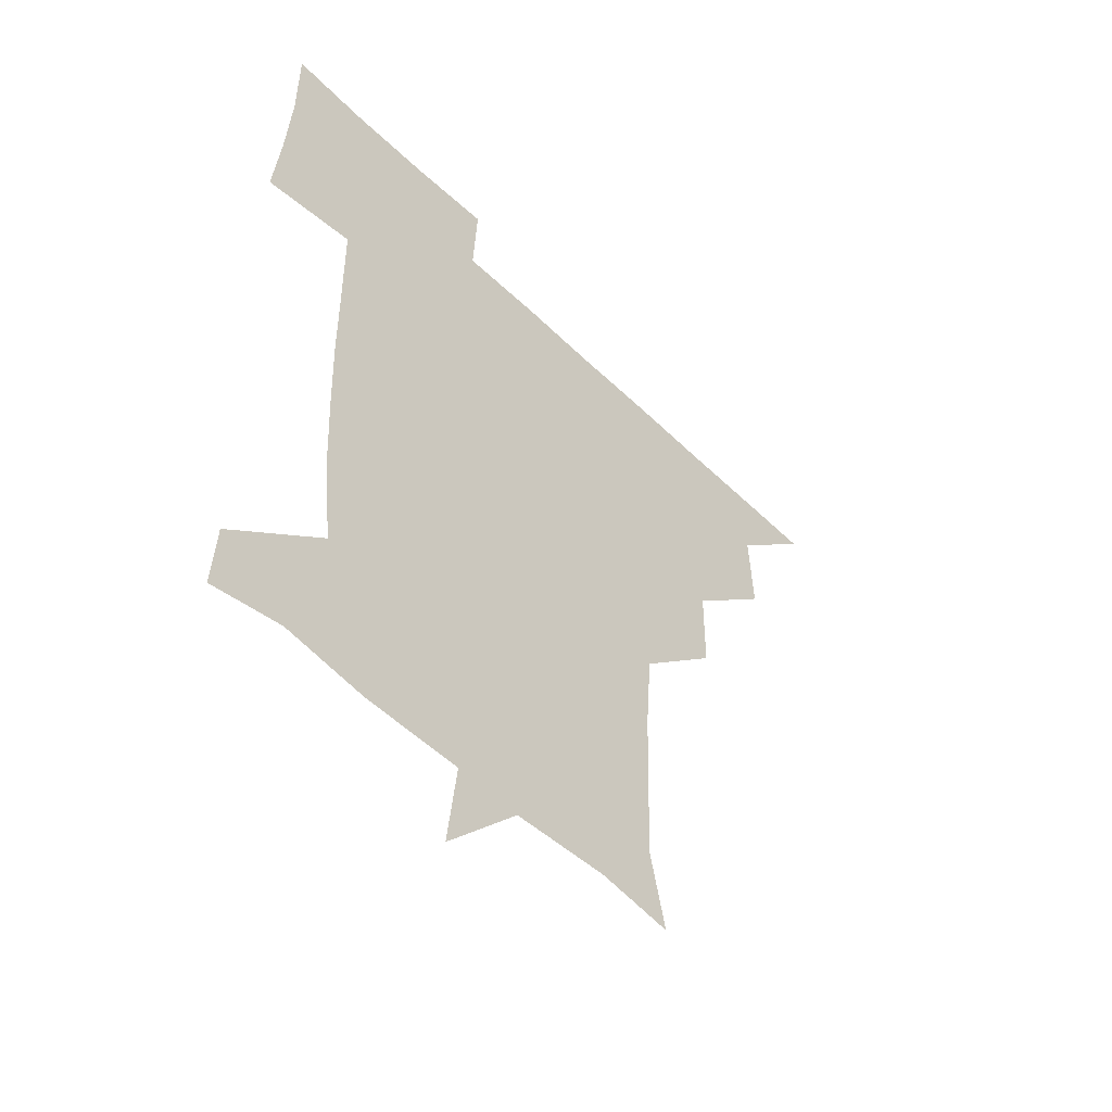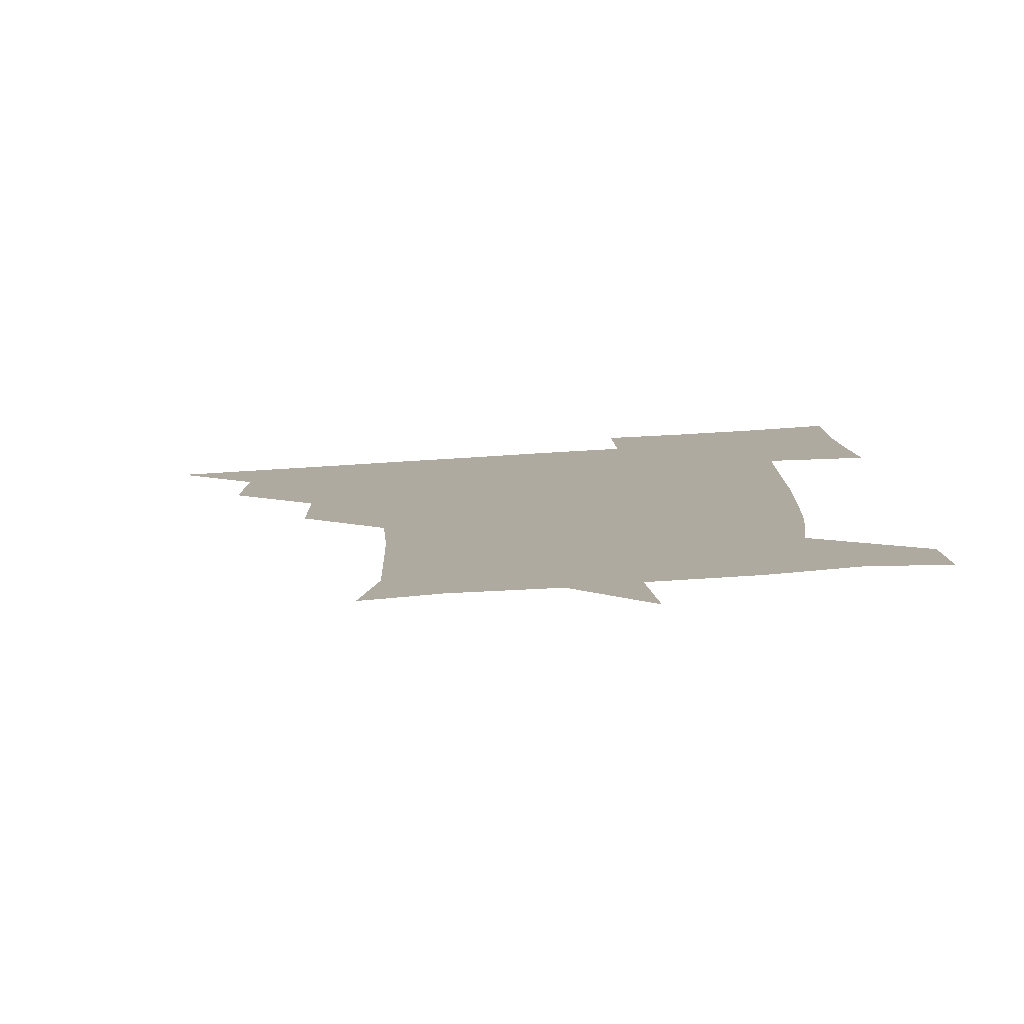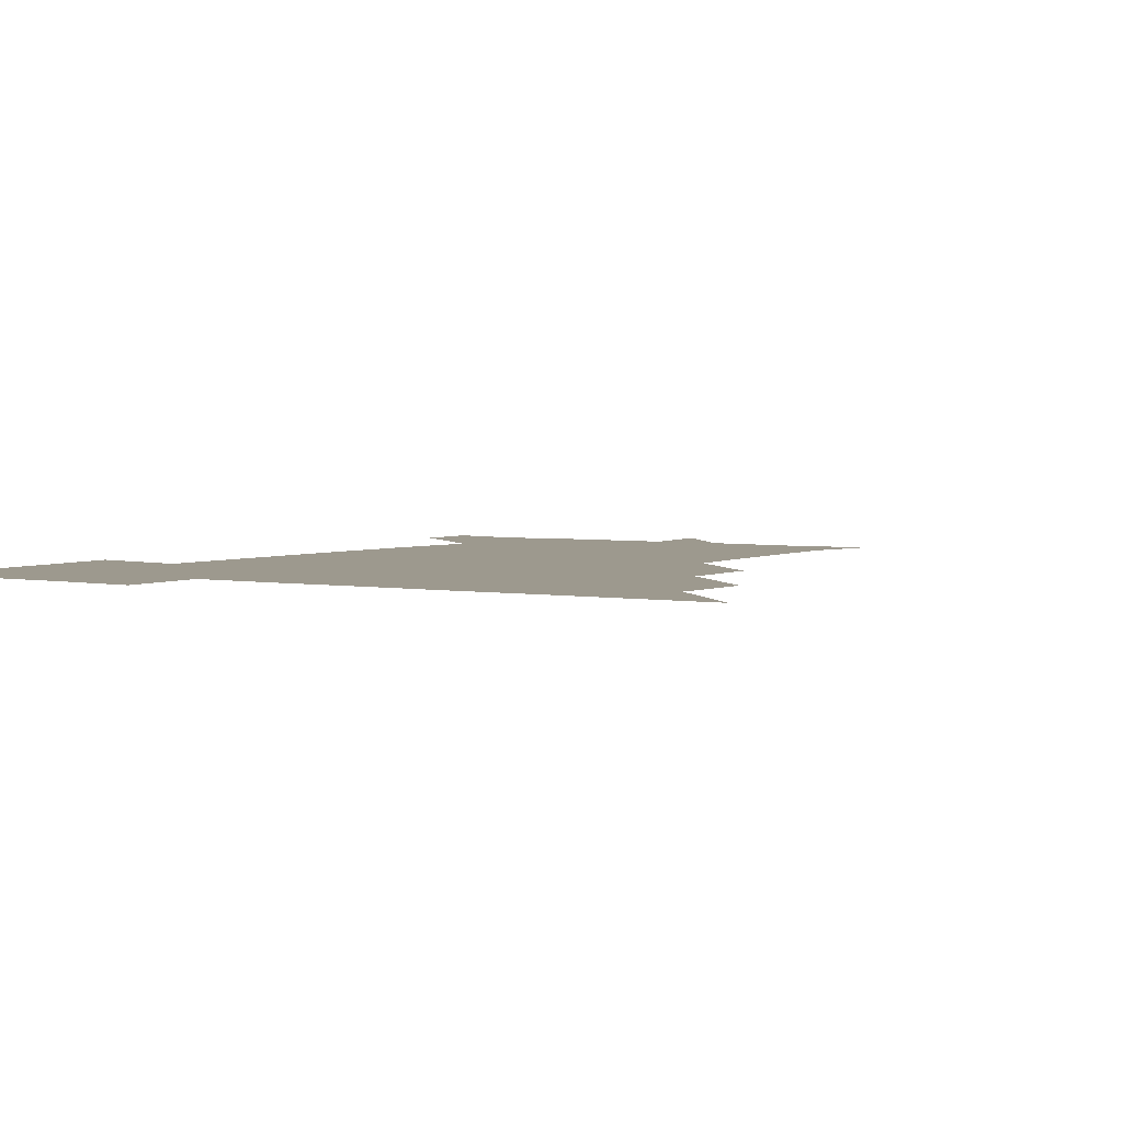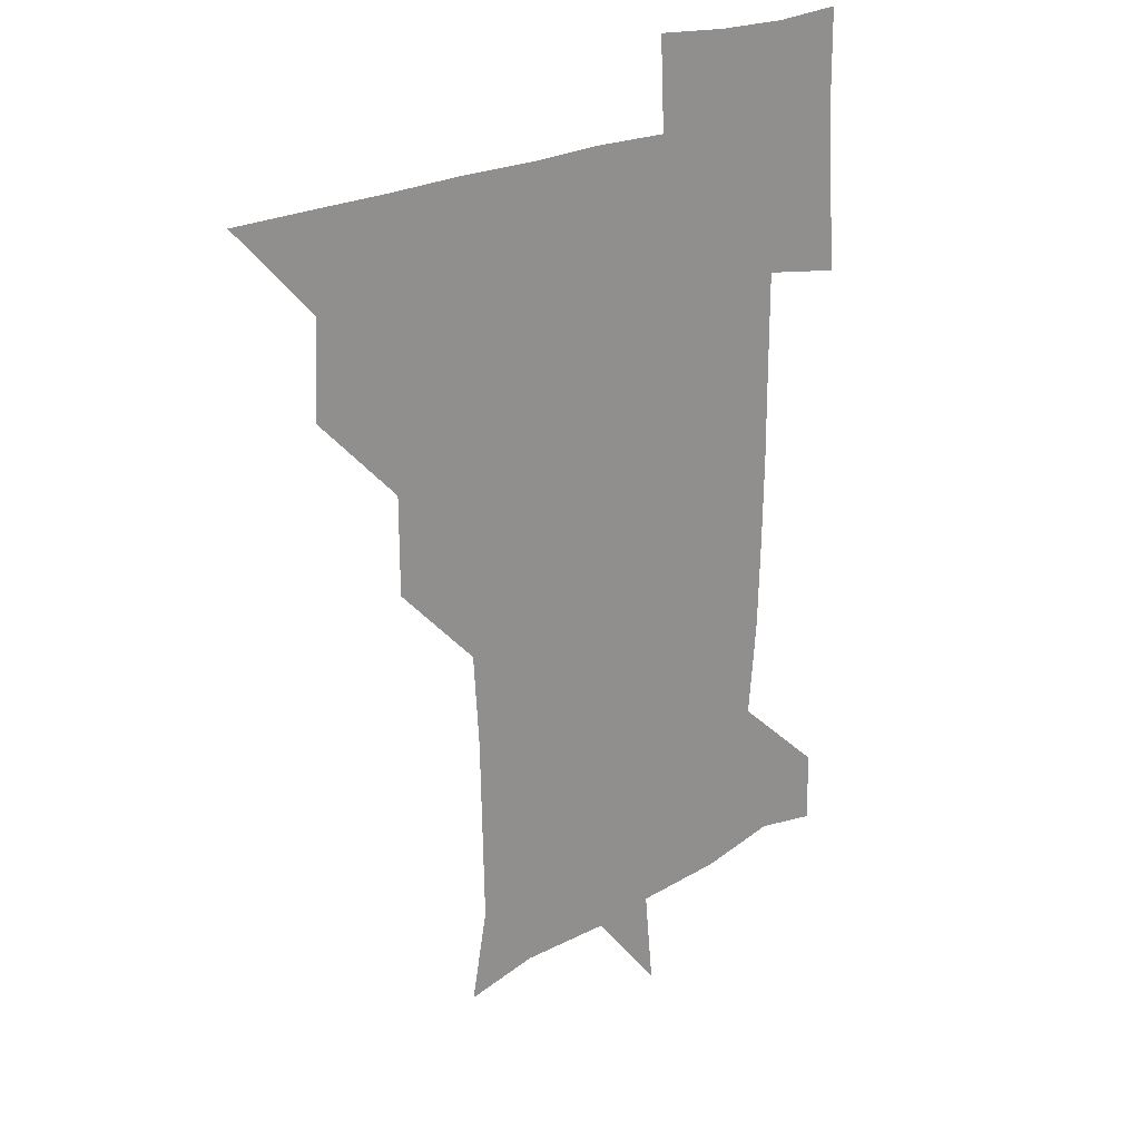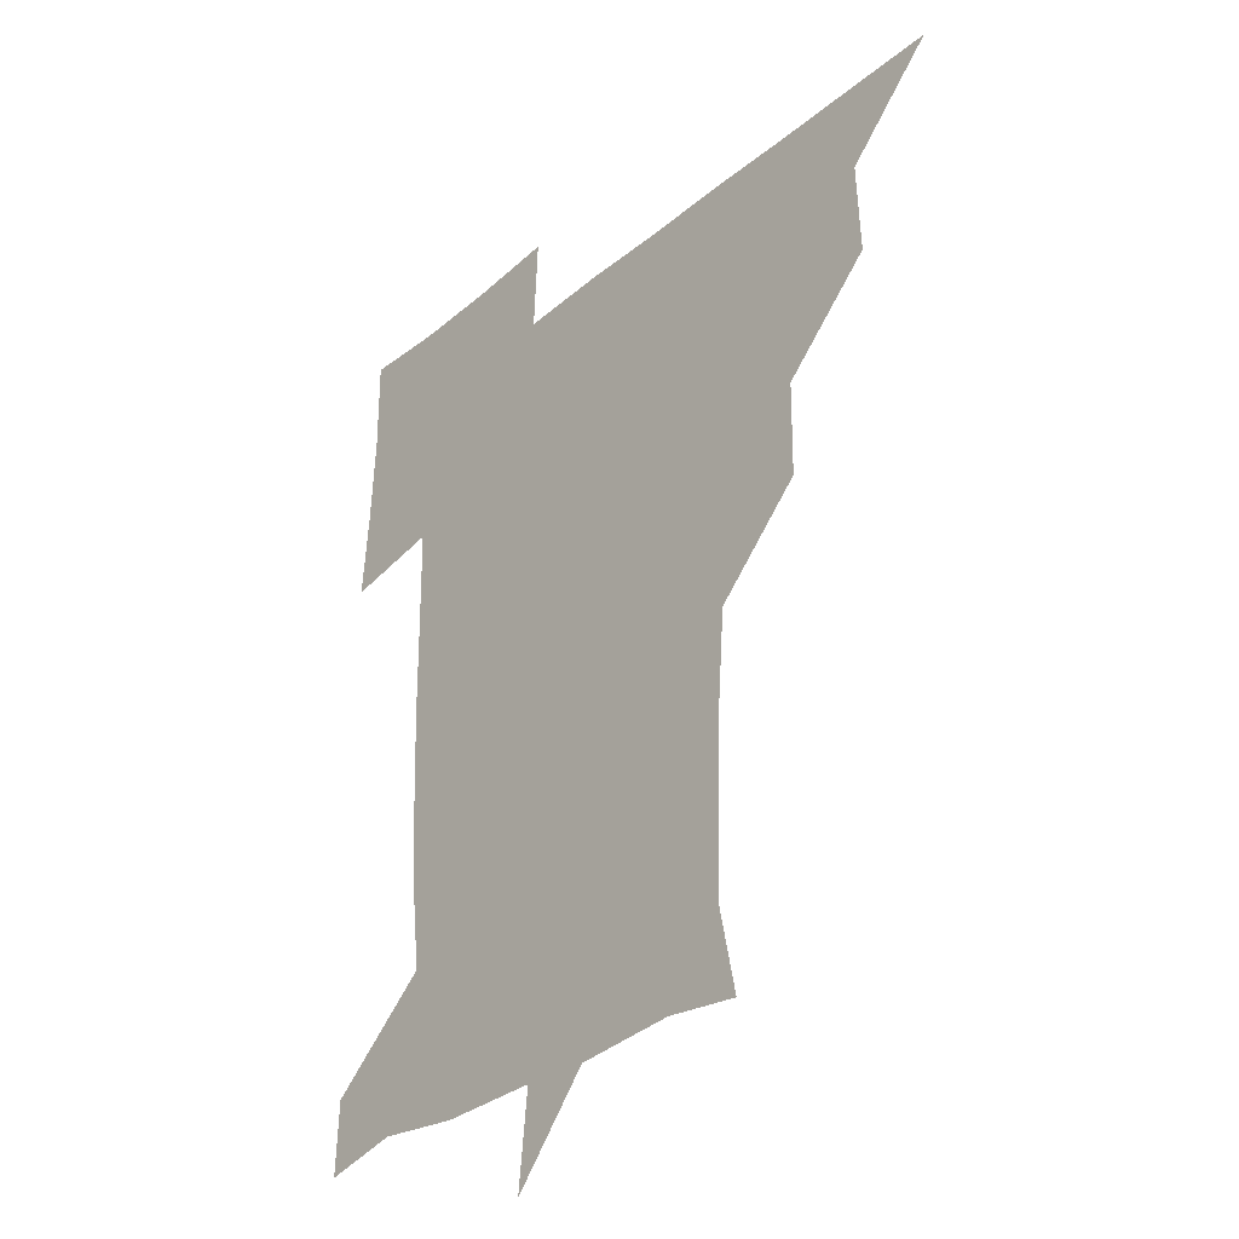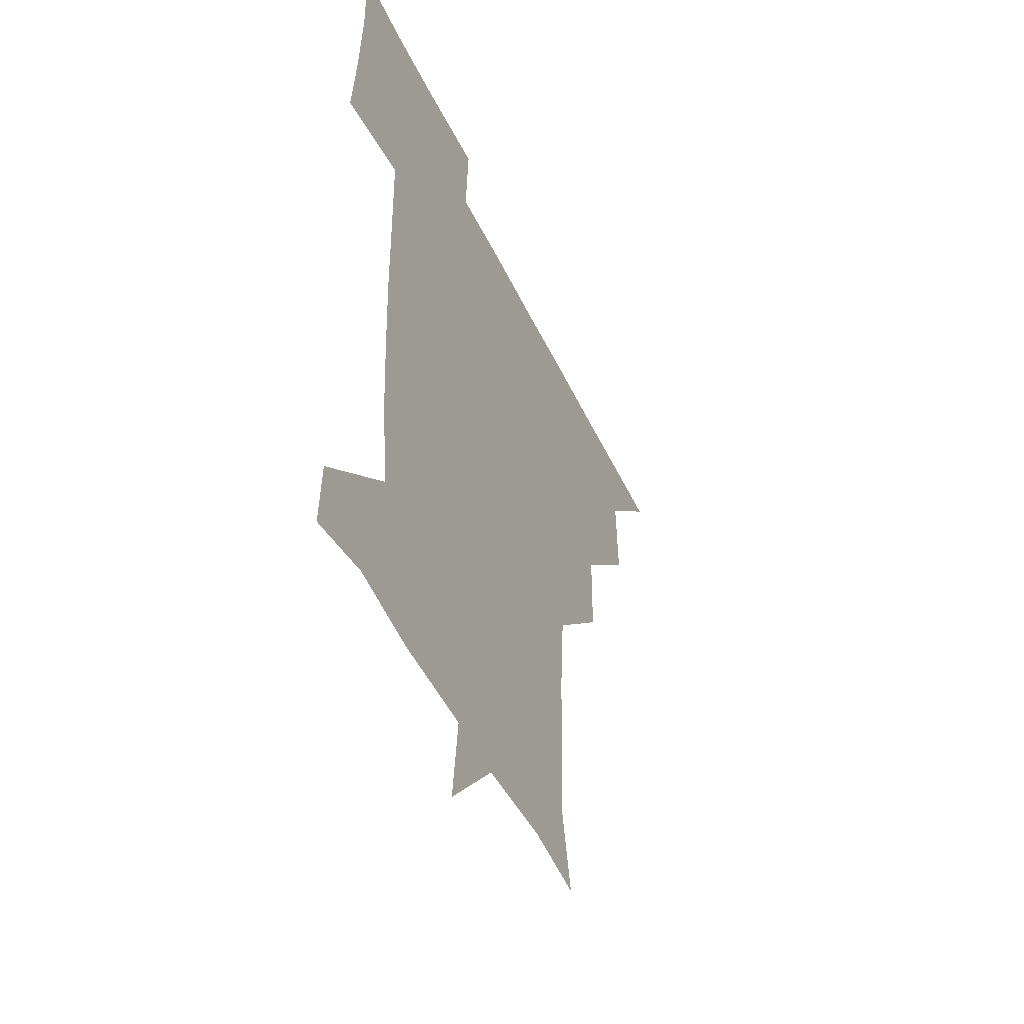
<metadata>
{"format":"obj","ext":"obj","renderer":"f3d","projection":"perspective","resolution":1024,"background":"white","views":[{"elev":-52.2,"azim":133.7,"up":"+Y"},{"elev":-79.9,"azim":3.5,"up":"+Y"},{"elev":3.3,"azim":-147.8,"up":"+Z"},{"elev":20.5,"azim":-47.9,"up":"+Y"},{"elev":-31.2,"azim":-130.3,"up":"+Y"},{"elev":-47.3,"azim":114.2,"up":"+Y"}]}
</metadata>
<code>
v 451 450.9 0
v 480.4 389.4 0
v 481.7 420.7 0
v 481.1 451 0
v 512 328 0
v 511.7 359.9 0
v 511.7 391.5 0
v 511.7 421.2 0
v 511.2 450.9 0
v 540.6 178.3 0
v 546.6 206.8 0
v 545.8 237.7 0
v 544.9 268.2 0
v 542.6 298.8 0
v 542.1 332.1 0
v 541.8 362.1 0
v 541.7 391.7 0
v 541.4 421.1 0
v 540.9 451.3 0
v 567.7 181.7 0
v 572.9 212.4 0
v 572.5 243.1 0
v 573.1 272.6 0
v 571.7 302.3 0
v 571.6 332.4 0
v 571.3 361.8 0
v 571.6 391.9 0
v 571.1 421.1 0
v 571.1 450.8 0
v 603.8 179.6 0
v 602.2 212.8 0
v 601.2 241.1 0
v 601 273.8 0
v 601.2 301.8 0
v 601 332.8 0
v 601.3 362 0
v 601.3 391.9 0
v 601.5 421 0
v 600.7 451.4 0
v 631.2 148.4 0
v 627.7 180.7 0
v 630.3 213.6 0
v 631 243.3 0
v 630.1 273.8 0
v 630.4 304.1 0
v 630.5 332.7 0
v 630.8 363.4 0
v 631 392 0
v 631.2 421.4 0
v 632 450.5 0
v 630.4 482.3 0
v 664.2 180.7 0
v 659 213.7 0
v 658.1 242.6 0
v 659.6 272.4 0
v 660 302 0
v 660.2 331.5 0
v 659.9 362.6 0
v 660.2 393.1 0
v 660.4 421.8 0
v 660.8 450.9 0
v 660.8 480.2 0
v 694.8 184.5 0
v 687.9 212.8 0
v 683.4 234.6 0
v 687.1 266.9 0
v 688.5 298 0
v 689.4 328.2 0
v 689.6 359.4 0
v 689.9 394.9 0
v 688 422.2 0
v 688.8 450.2 0
v 691.3 479.6 0
v 721.7 179.1 0
v 720.5 203.9 0
v 724.7 389.4 0
v 722.1 417.9 0
v 720.2 449 0
v 720.2 481.1 0
f 3 4 1
f 6 7 2
f 2 7 3
f 7 8 3
f 3 8 4
f 8 9 4
f 14 15 5
f 5 15 6
f 15 16 6
f 6 16 7
f 16 17 7
f 7 17 8
f 17 18 8
f 8 18 9
f 18 19 9
f 10 20 11
f 20 21 11
f 11 21 12
f 21 22 12
f 12 22 13
f 22 23 13
f 13 23 14
f 23 24 14
f 14 24 15
f 24 25 15
f 15 25 16
f 25 26 16
f 16 26 17
f 26 27 17
f 17 27 18
f 27 28 18
f 18 28 19
f 28 29 19
f 20 30 21
f 30 31 21
f 21 31 22
f 31 32 22
f 22 32 23
f 32 33 23
f 23 33 24
f 33 34 24
f 24 34 25
f 34 35 25
f 25 35 26
f 35 36 26
f 26 36 27
f 36 37 27
f 27 37 28
f 37 38 28
f 28 38 29
f 38 39 29
f 40 41 30
f 30 41 31
f 41 42 31
f 31 42 32
f 42 43 32
f 32 43 33
f 43 44 33
f 33 44 34
f 44 45 34
f 34 45 35
f 45 46 35
f 35 46 36
f 46 47 36
f 36 47 37
f 47 48 37
f 37 48 38
f 48 49 38
f 38 49 39
f 49 50 39
f 41 52 42
f 52 53 42
f 42 53 43
f 53 54 43
f 43 54 44
f 54 55 44
f 44 55 45
f 55 56 45
f 45 56 46
f 56 57 46
f 46 57 47
f 57 58 47
f 47 58 48
f 58 59 48
f 48 59 49
f 59 60 49
f 49 60 50
f 60 61 50
f 50 61 51
f 61 62 51
f 52 63 53
f 63 64 53
f 53 64 54
f 64 65 54
f 54 65 55
f 65 66 55
f 55 66 56
f 66 67 56
f 56 67 57
f 67 68 57
f 57 68 58
f 68 69 58
f 58 69 59
f 69 70 59
f 59 70 60
f 70 71 60
f 60 71 61
f 71 72 61
f 61 72 62
f 72 73 62
f 63 74 64
f 74 75 64
f 64 75 65
f 70 76 71
f 76 77 71
f 71 77 72
f 77 78 72
f 72 78 73
f 78 79 73

</code>
